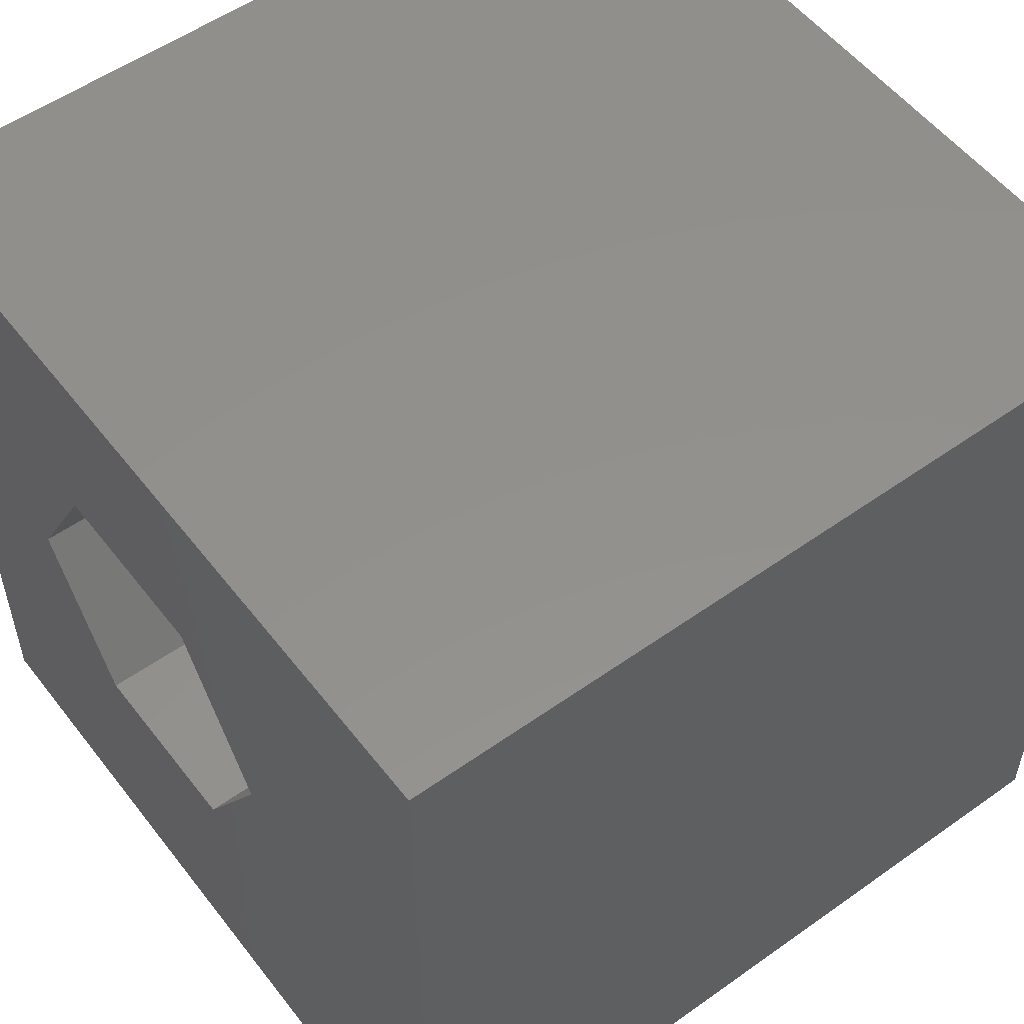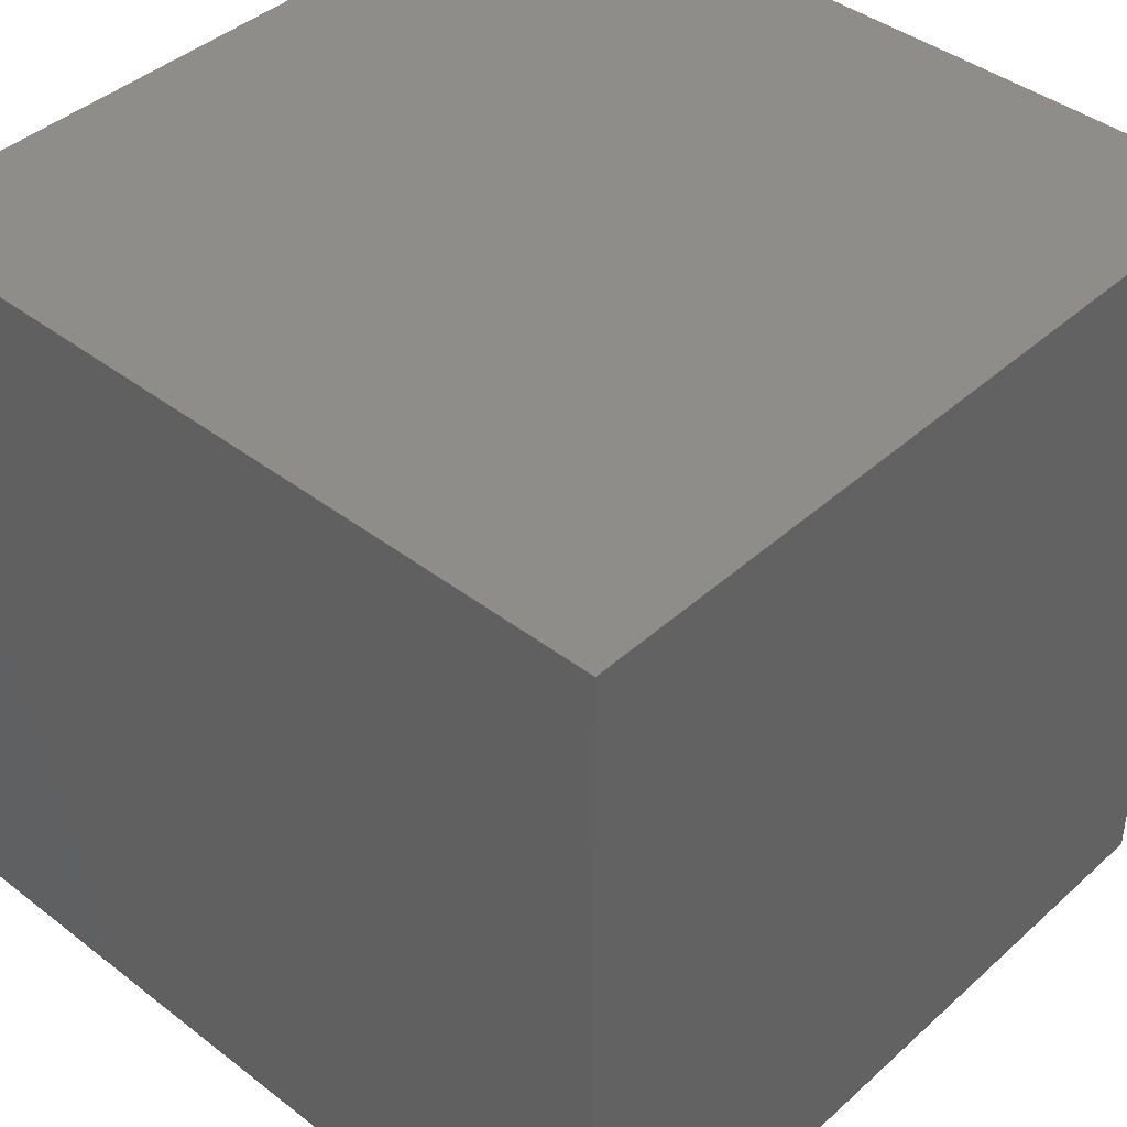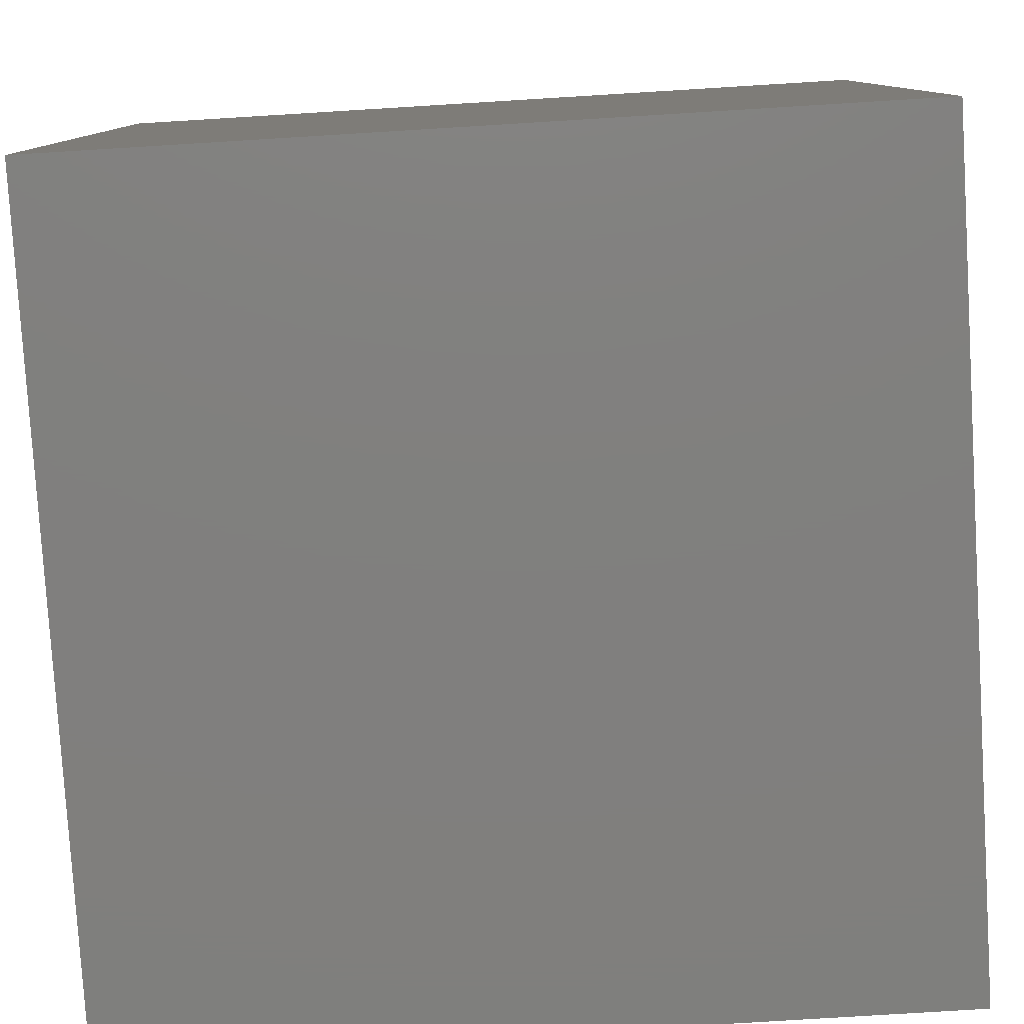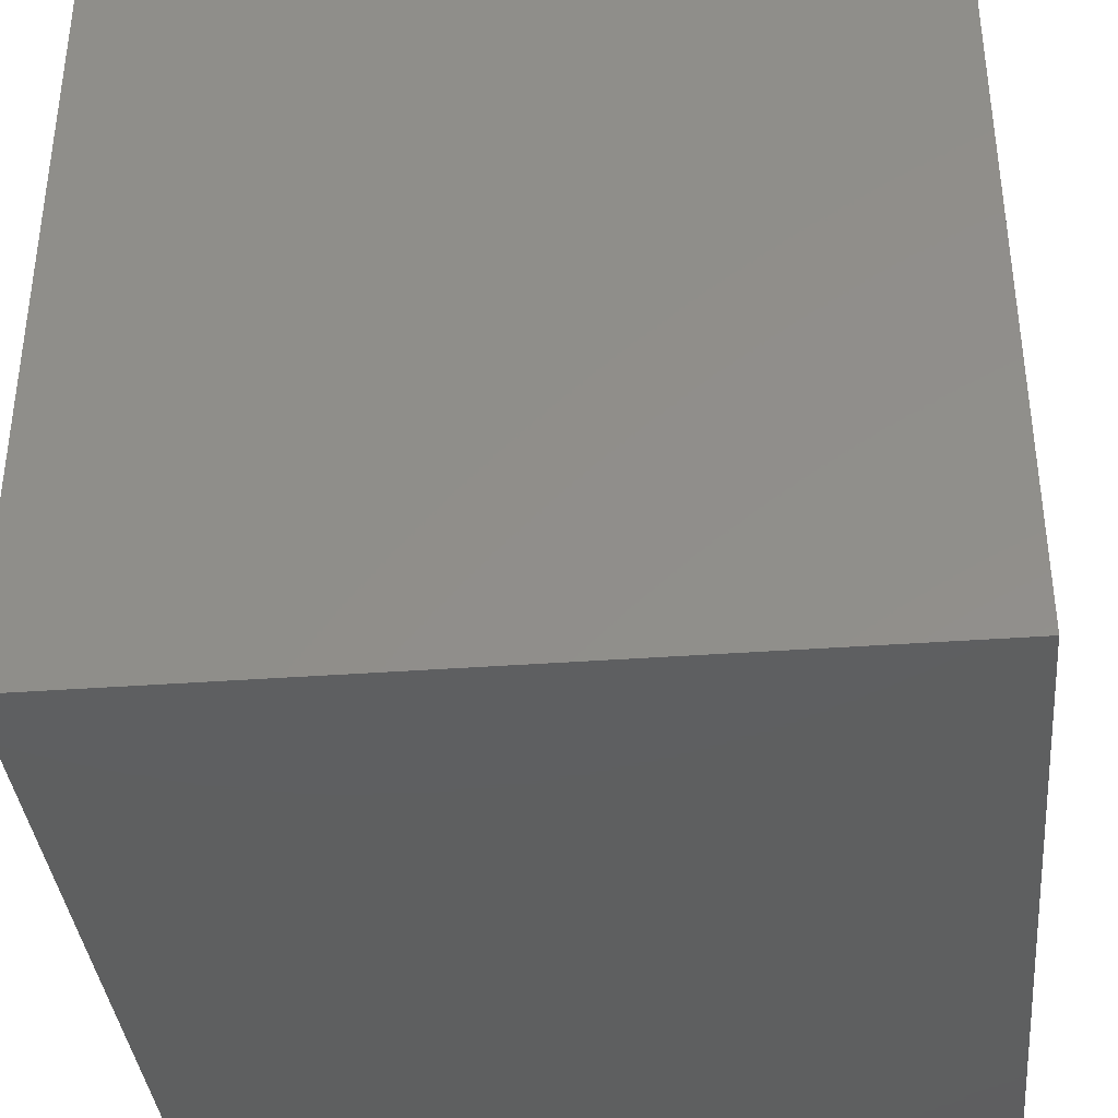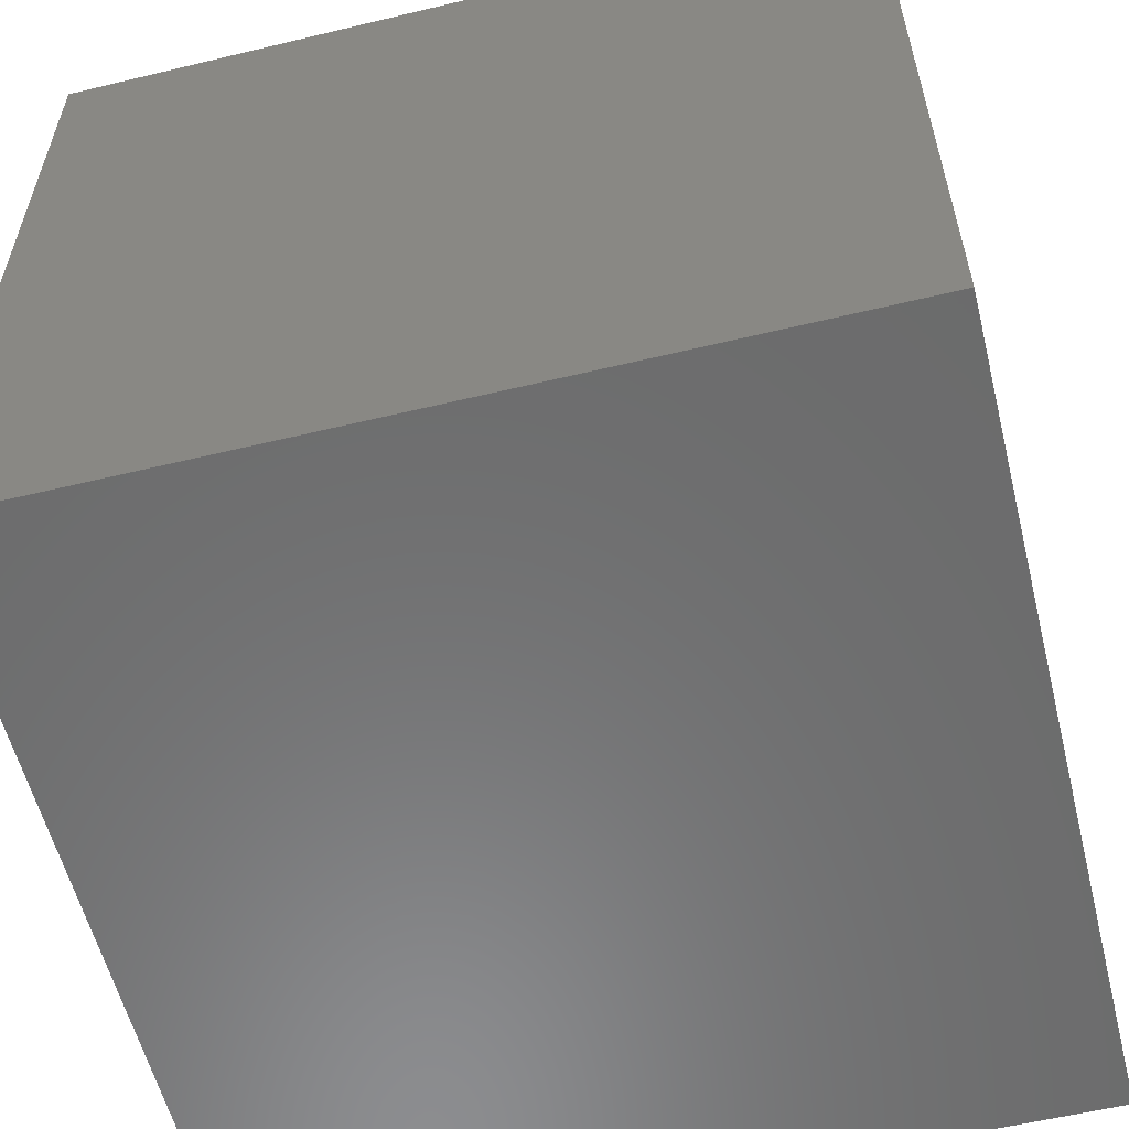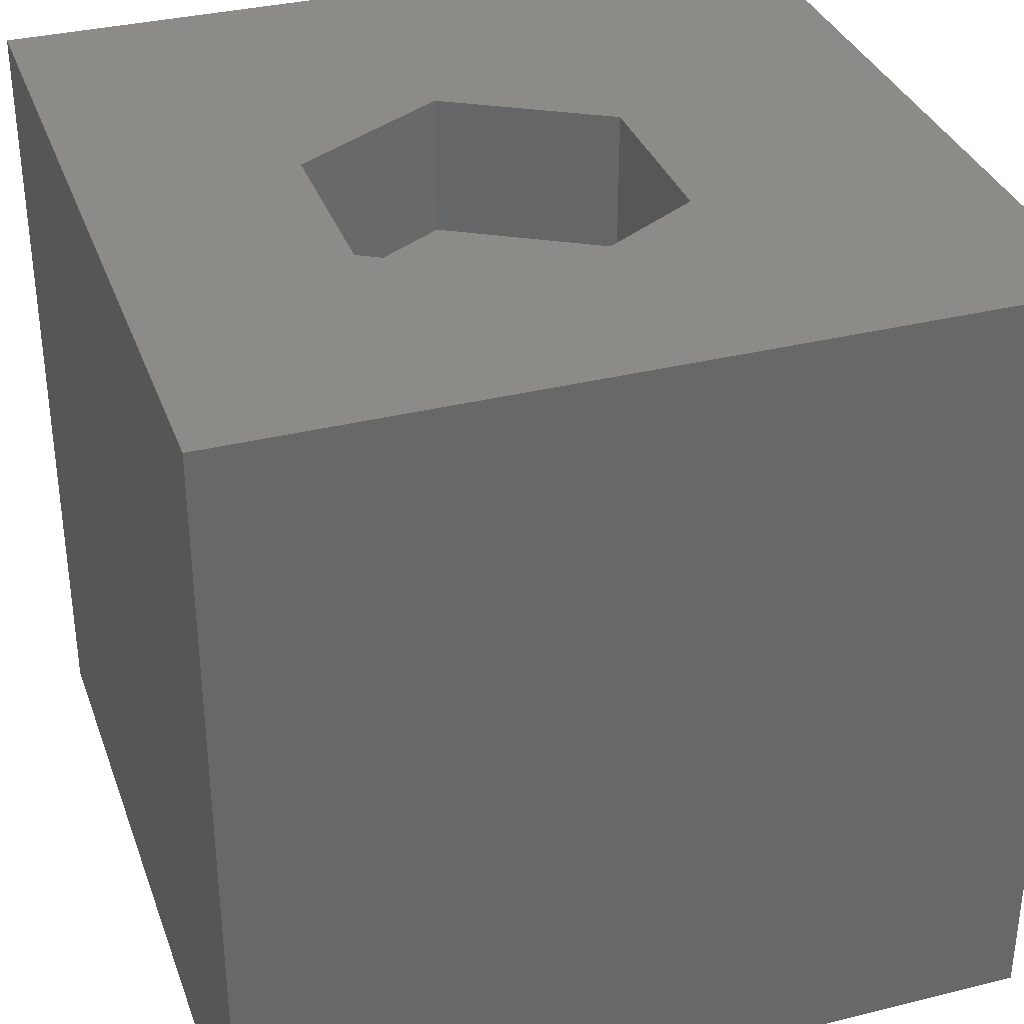
<metadata>
{"format":"stl","ext":"stl","renderer":"f3d","projection":"perspective","resolution":1024,"background":"white","views":[{"elev":54.2,"azim":53.0,"up":"+Y"},{"elev":41.7,"azim":-137.2,"up":"+Y"},{"elev":-79.8,"azim":93.5,"up":"+Y"},{"elev":-37.2,"azim":95.4,"up":"+Y"},{"elev":-57.8,"azim":-76.0,"up":"+Y"},{"elev":34.3,"azim":-108.5,"up":"+Z"}]}
</metadata>
<code>
# stl→obj: 20 verts, 36 faces
v 0 10 10
v 0 10 0
v 0 0 10
v 0 0 0
v 10 10 10
v 6.644 5.427 10
v 10 0 10
v 5.517 3.476 10
v 3.263 3.476 10
v 2.136 5.427 10
v 3.263 7.379 10
v 5.517 7.379 10
v 10 10 0
v 10 0 0
v 2.136 5.427 8.255
v 3.263 7.379 8.255
v 5.517 7.379 8.255
v 6.644 5.427 8.255
v 5.517 3.476 8.255
v 3.263 3.476 8.255
f 1 2 3
f 3 2 4
f 5 6 7
f 7 6 8
f 7 8 3
f 8 9 3
f 3 9 10
f 3 10 1
f 1 10 11
f 1 11 5
f 5 11 12
f 5 12 6
f 13 5 14
f 14 5 7
f 2 13 4
f 4 13 14
f 5 13 1
f 1 13 2
f 14 7 4
f 4 7 3
f 15 16 10
f 10 16 11
f 16 17 11
f 11 17 12
f 17 18 12
f 12 18 6
f 18 19 6
f 6 19 8
f 19 20 8
f 8 20 9
f 20 15 9
f 9 15 10
f 20 19 15
f 15 19 18
f 15 18 16
f 16 18 17

</code>
